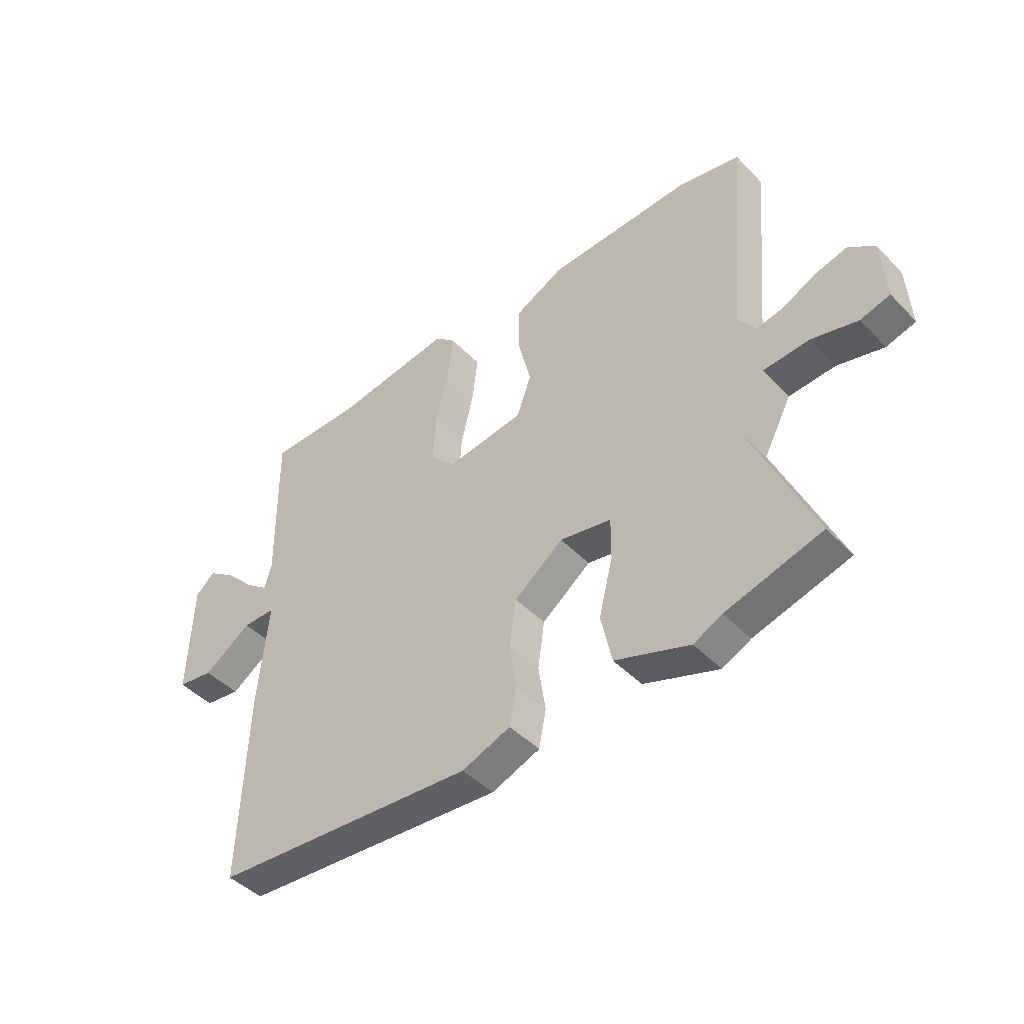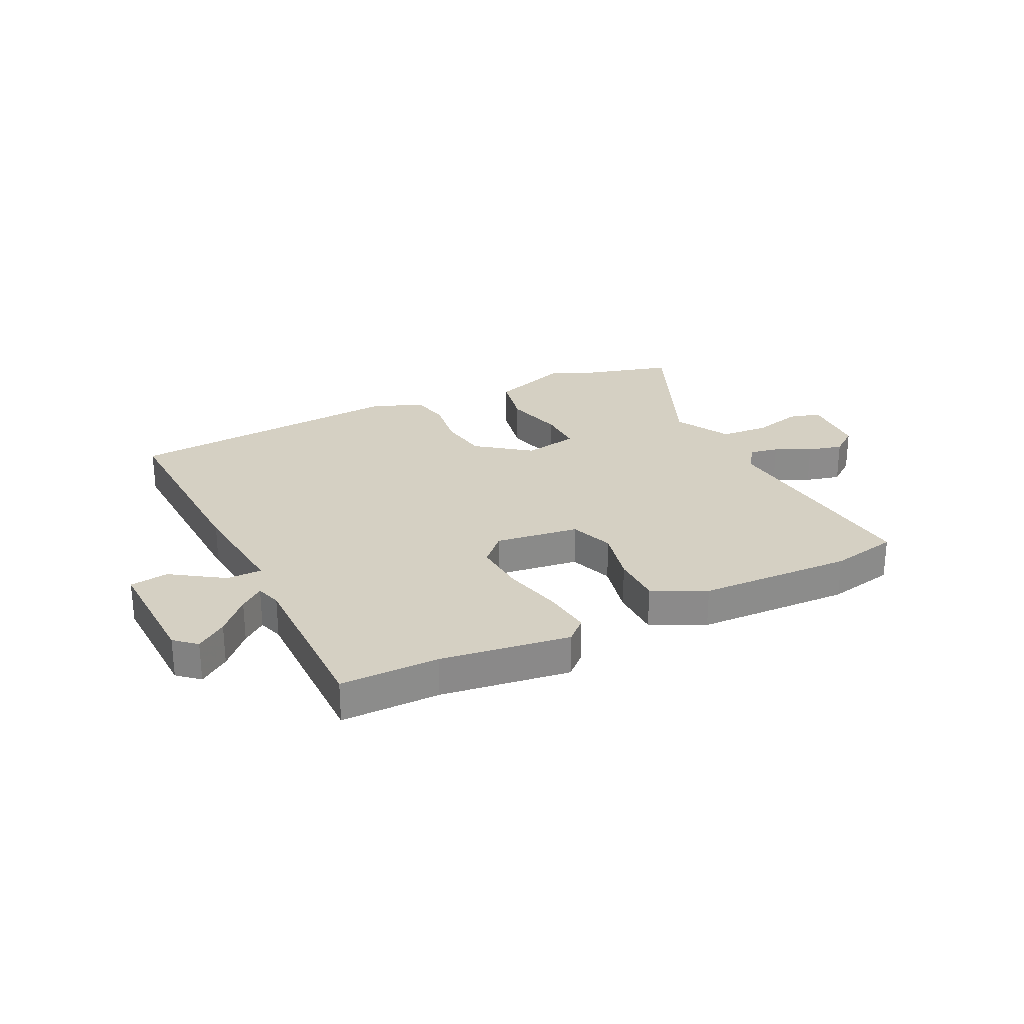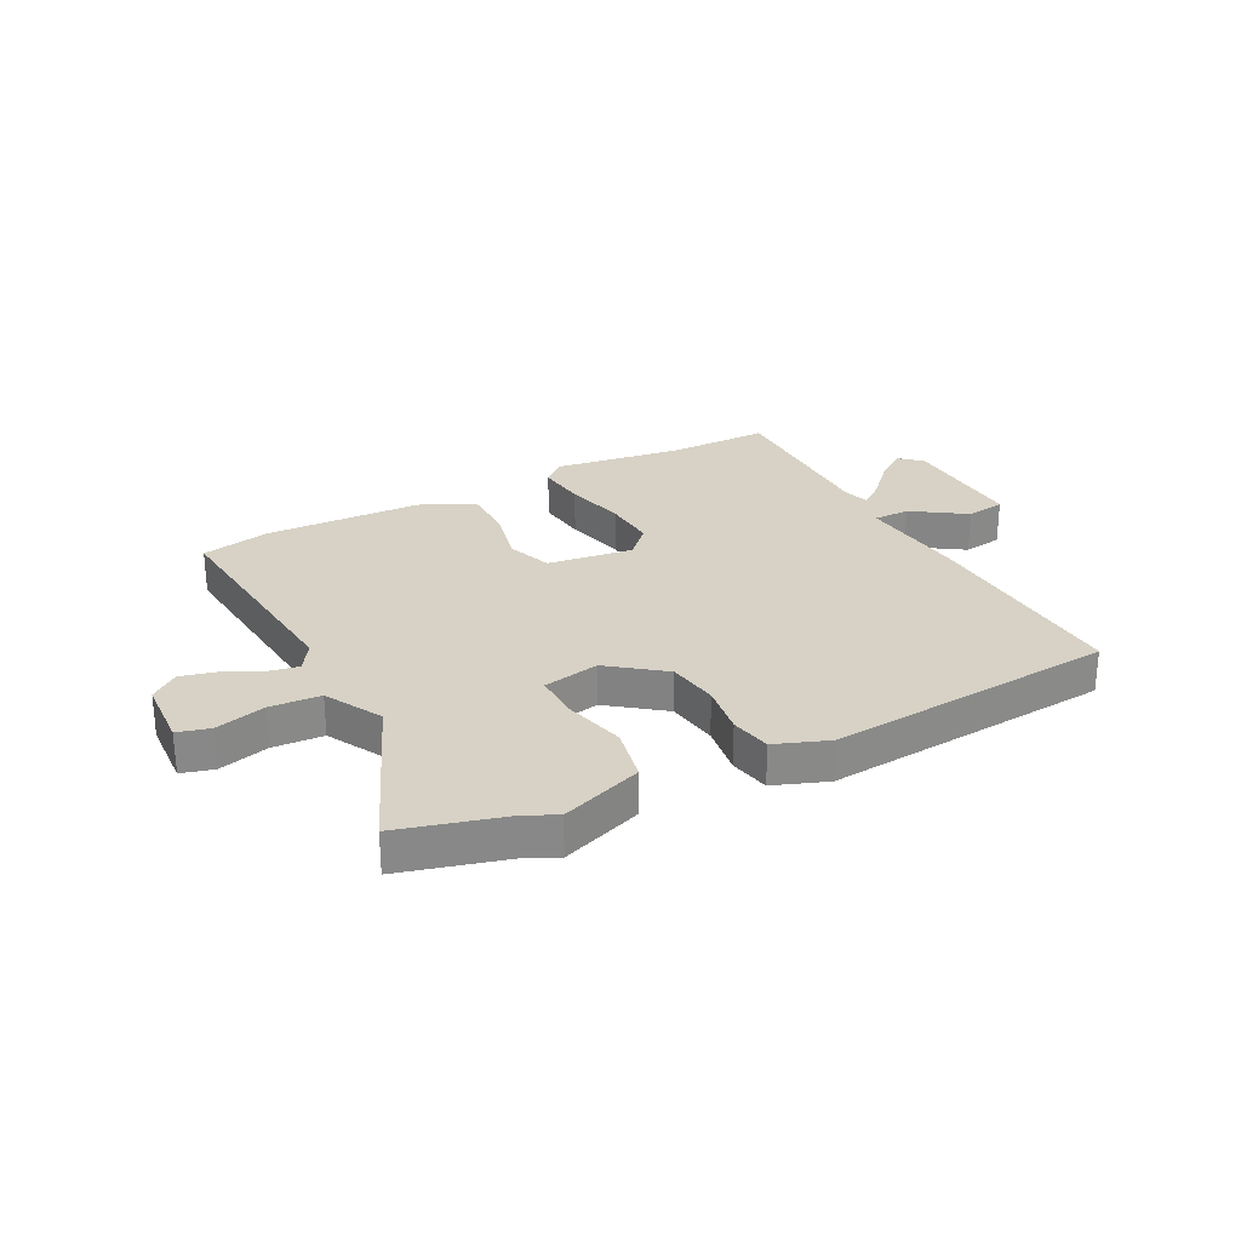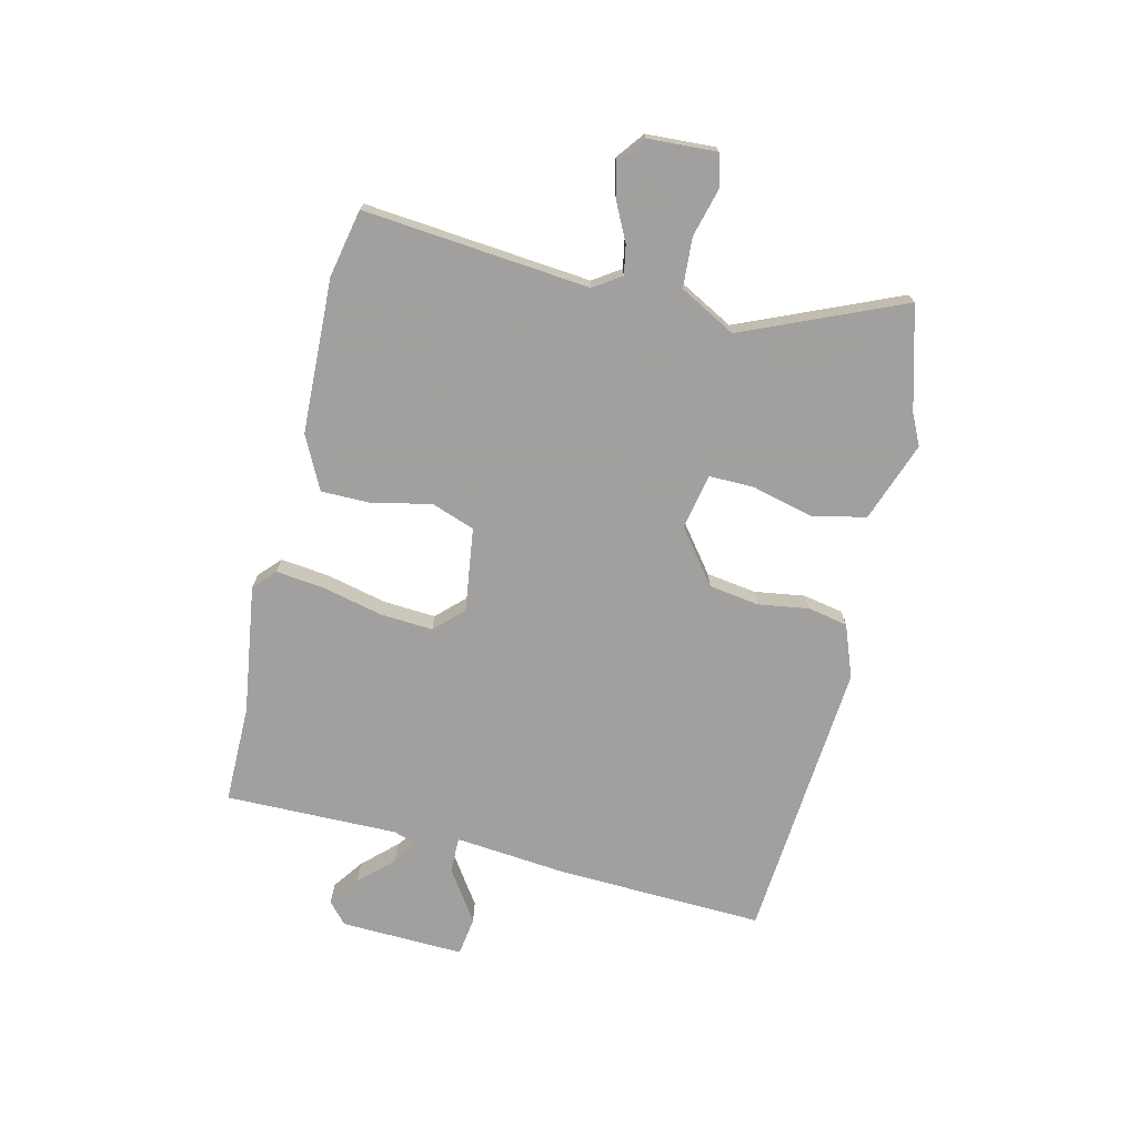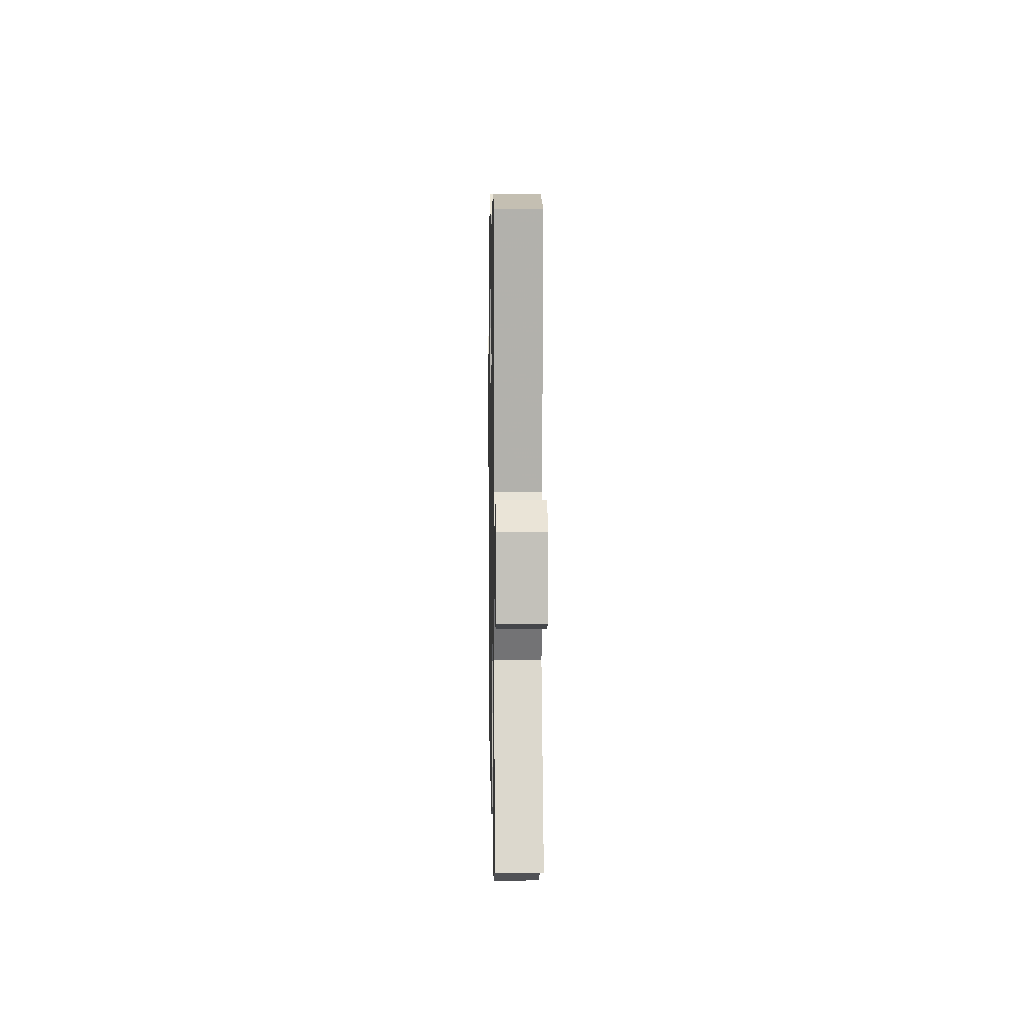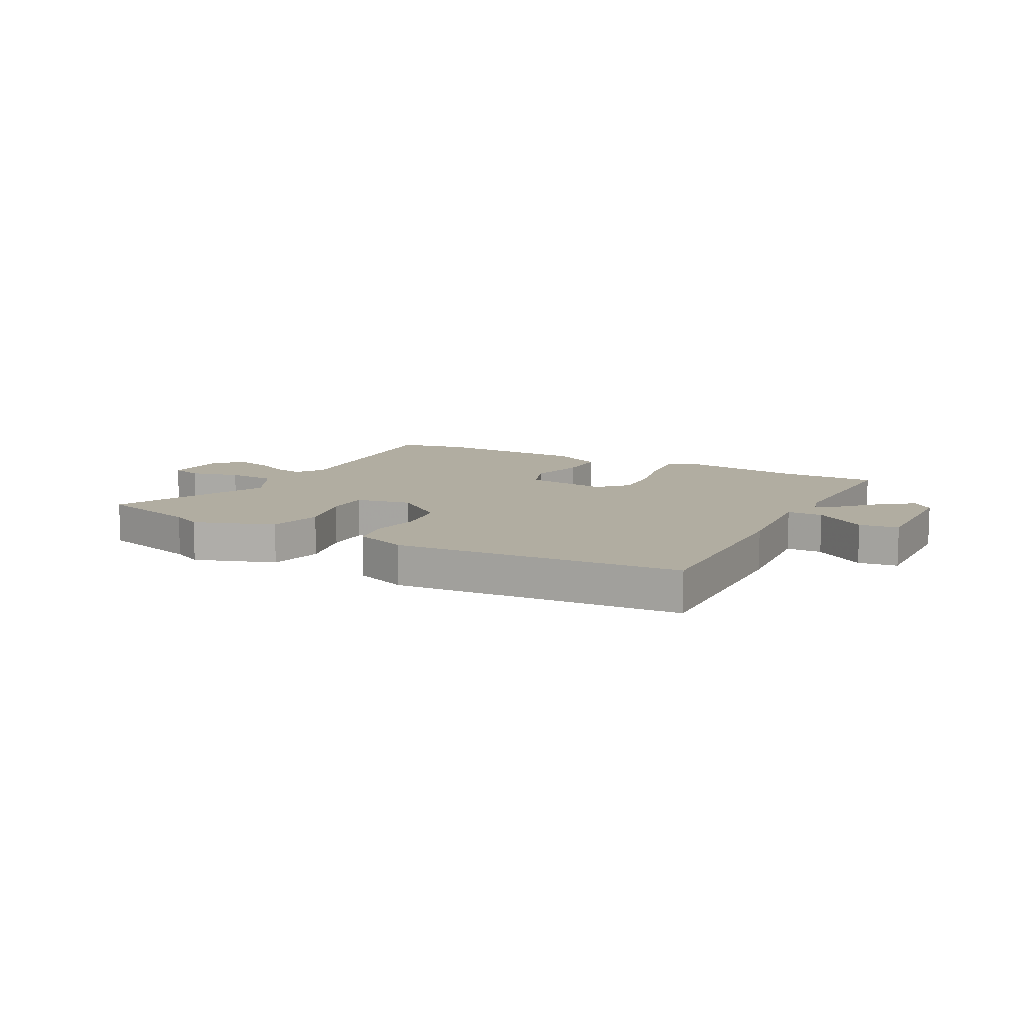
<metadata>
{"format":"obj","ext":"obj","renderer":"f3d","projection":"perspective","resolution":1024,"background":"white","views":[{"elev":-45.0,"azim":40.5,"up":"+Z"},{"elev":26.3,"azim":-26.4,"up":"+Y"},{"elev":27.4,"azim":152.2,"up":"+Y"},{"elev":-71.9,"azim":76.4,"up":"+Y"},{"elev":6.0,"azim":89.0,"up":"+Z"},{"elev":10.3,"azim":-151.7,"up":"+Y"}]}
</metadata>
<code>
v 0.639 0.07 -0.461
v 0.454 0.07 -0.513
v 0.399 0.07 -0.54
v 0.255 0.07 -0.489
v 0.234 0.07 -0.391
v 0.261 0.07 -0.282
v 0.262 0.07 -0.2
v 0.162 0.07 -0.181
v 0.067 0.07 -0.254
v 0.054 0.07 -0.345
v 0.068 0.07 -0.436
v 0.054 0.07 -0.508
v -0.04 0.07 -0.544
v -0.551 0.07 -0.505
v -0.538 0.07 -0.131
v -0.519 0.07 0.071
v -0.583 0.07 0.071
v -0.676 0.07 0.008
v -0.746 0.07 0.018
v -0.739 0.07 0.241
v -0.701 0.07 0.275
v -0.646 0.07 0.236
v -0.589 0.07 0.176
v -0.546 0.07 0.143
v -0.532 0.07 0.189
v -0.536 0.07 0.5
v -0.358 0.07 0.5
v -0.126 0.07 0.534
v -0.087 0.07 0.498
v -0.097 0.07 0.41
v -0.122 0.07 0.302
v -0.128 0.07 0.207
v -0.079 0.07 0.157
v 0.072 0.07 0.178
v 0.1 0.07 0.257
v 0.076 0.07 0.359
v 0.076 0.07 0.451
v 0.171 0.07 0.499
v 0.449 0.07 0.51
v 0.571 0.07 0.485
v 0.534 0.07 0.078
v 0.567 0.07 0.029
v 0.62 0.07 0.039
v 0.684 0.07 0.071
v 0.747 0.07 0.087
v 0.797 0.07 0.049
v 0.804 0.07 -0.074
v 0.747 0.07 -0.09
v 0.658 0.07 -0.067
v 0.569 0.07 -0.073
v 0.515 0.07 -0.174
v 0.639 0 -0.461
v 0.454 0 -0.513
v 0.399 0 -0.54
v 0.255 0 -0.489
v 0.234 0 -0.391
v 0.261 0 -0.282
v 0.262 0 -0.2
v 0.162 0 -0.181
v 0.067 0 -0.254
v 0.054 0 -0.345
v 0.068 0 -0.436
v 0.054 0 -0.508
v -0.04 0 -0.544
v -0.551 0 -0.505
v -0.538 0 -0.131
v -0.519 0 0.071
v -0.583 0 0.071
v -0.676 0 0.008
v -0.746 0 0.018
v -0.739 0 0.241
v -0.701 0 0.275
v -0.646 0 0.236
v -0.589 0 0.176
v -0.546 0 0.143
v -0.532 0 0.189
v -0.536 0 0.5
v -0.358 0 0.5
v -0.126 0 0.534
v -0.087 0 0.498
v -0.097 0 0.41
v -0.122 0 0.302
v -0.128 0 0.207
v -0.079 0 0.157
v 0.072 0 0.178
v 0.1 0 0.257
v 0.076 0 0.359
v 0.076 0 0.451
v 0.171 0 0.499
v 0.449 0 0.51
v 0.571 0 0.485
v 0.534 0 0.078
v 0.567 0 0.029
v 0.62 0 0.039
v 0.684 0 0.071
v 0.747 0 0.087
v 0.797 0 0.049
v 0.804 0 -0.074
v 0.747 0 -0.09
v 0.658 0 -0.067
v 0.569 0 -0.073
v 0.515 0 -0.174
f 47 48 49
f 46 47 49
f 45 46 49
f 44 45 49
f 43 44 49
f 42 43 49 50
f 41 42 50 51
f 39 40 41
f 38 39 41
f 37 38 41
f 36 37 41
f 35 36 41
f 34 35 41 51
f 29 30 31
f 28 29 31
f 27 28 31
f 27 31 32
f 26 27 32
f 25 26 32
f 24 25 32 33
f 21 22 23
f 20 21 23
f 19 20 23
f 18 19 23
f 17 18 23
f 16 17 23 24
f 14 15 16
f 13 14 16
f 12 13 16
f 11 12 16
f 10 11 16
f 16 24 33
f 10 16 33
f 9 10 33
f 4 5 6
f 3 4 6
f 2 3 6
f 2 6 7
f 1 2 7
f 51 1 7
f 34 51 7 8
f 8 9 33 34
f 100 99 98
f 100 98 97
f 100 97 96
f 100 96 95
f 100 95 94
f 101 100 94 93
f 102 101 93 92
f 92 91 90
f 92 90 89
f 92 89 88
f 92 88 87
f 92 87 86
f 102 92 86 85
f 82 81 80
f 82 80 79
f 82 79 78
f 83 82 78
f 83 78 77
f 83 77 76
f 84 83 76 75
f 74 73 72
f 74 72 71
f 74 71 70
f 74 70 69
f 74 69 68
f 75 74 68 67
f 67 66 65
f 67 65 64
f 67 64 63
f 67 63 62
f 67 62 61
f 84 75 67
f 84 67 61
f 84 61 60
f 57 56 55
f 57 55 54
f 57 54 53
f 58 57 53
f 58 53 52
f 58 52 102
f 59 58 102 85
f 85 84 60 59
f 1 52 53 2
f 2 53 54 3
f 3 54 55 4
f 4 55 56 5
f 5 56 57 6
f 6 57 58 7
f 7 58 59 8
f 8 59 60 9
f 9 60 61 10
f 10 61 62 11
f 11 62 63 12
f 12 63 64 13
f 13 64 65 14
f 14 65 66 15
f 15 66 67 16
f 16 67 68 17
f 17 68 69 18
f 18 69 70 19
f 19 70 71 20
f 20 71 72 21
f 21 72 73 22
f 22 73 74 23
f 23 74 75 24
f 24 75 76 25
f 25 76 77 26
f 26 77 78 27
f 27 78 79 28
f 28 79 80 29
f 29 80 81 30
f 30 81 82 31
f 31 82 83 32
f 32 83 84 33
f 33 84 85 34
f 34 85 86 35
f 35 86 87 36
f 36 87 88 37
f 37 88 89 38
f 38 89 90 39
f 39 90 91 40
f 40 91 92 41
f 41 92 93 42
f 42 93 94 43
f 43 94 95 44
f 44 95 96 45
f 45 96 97 46
f 46 97 98 47
f 47 98 99 48
f 48 99 100 49
f 49 100 101 50
f 50 101 102 51
f 51 102 52 1

</code>
